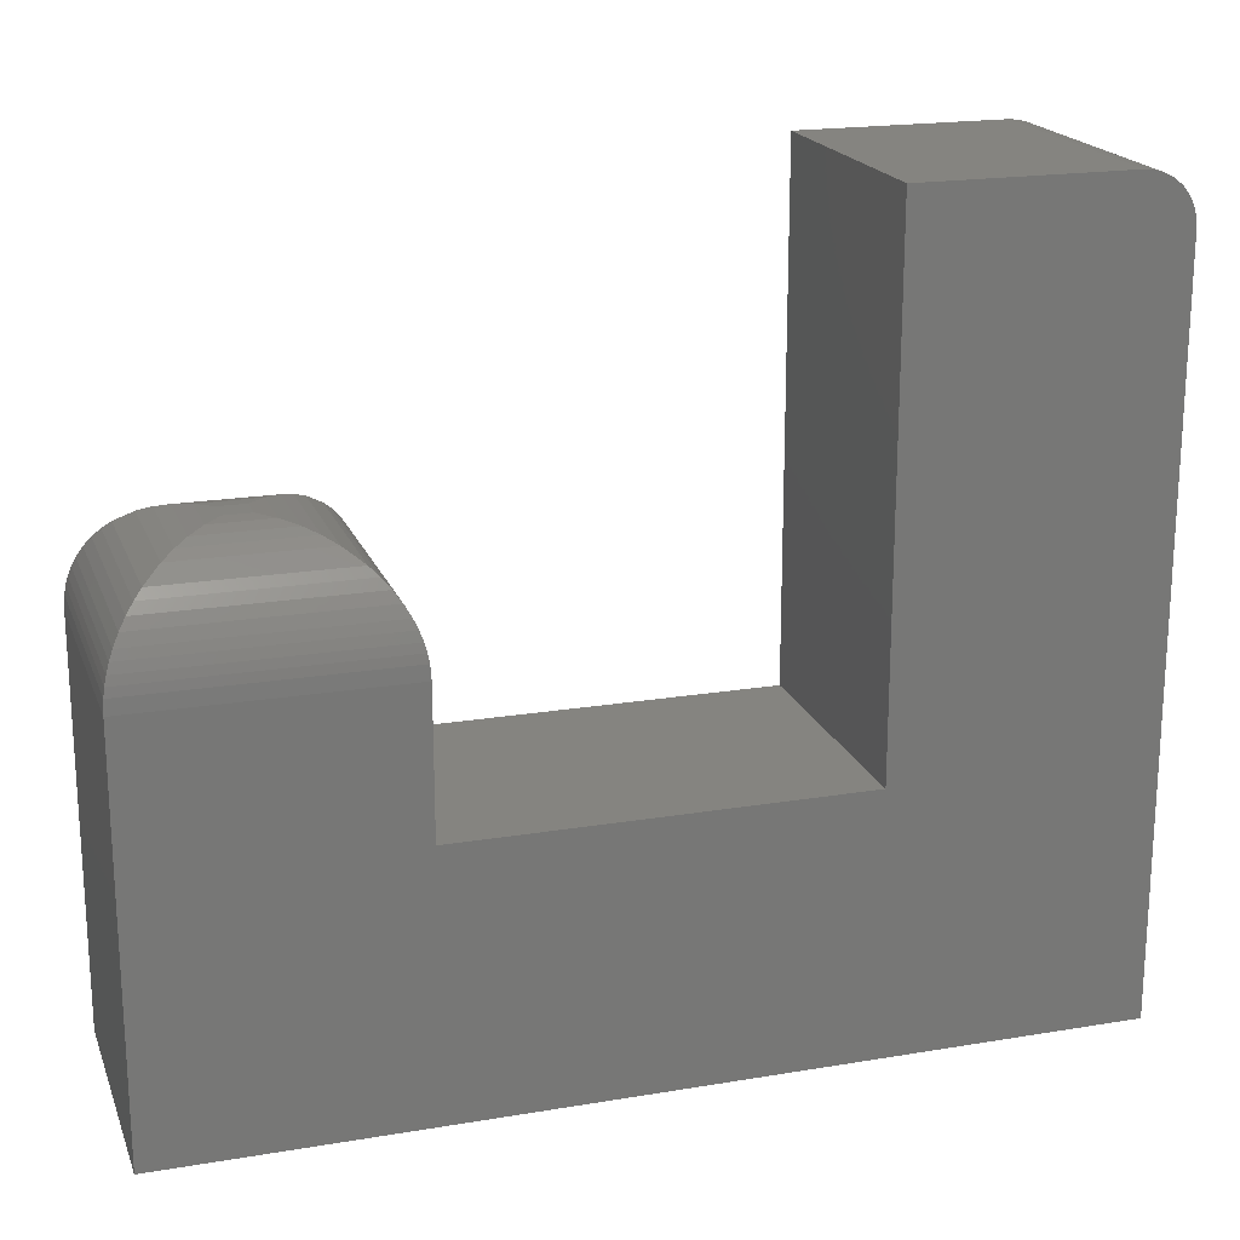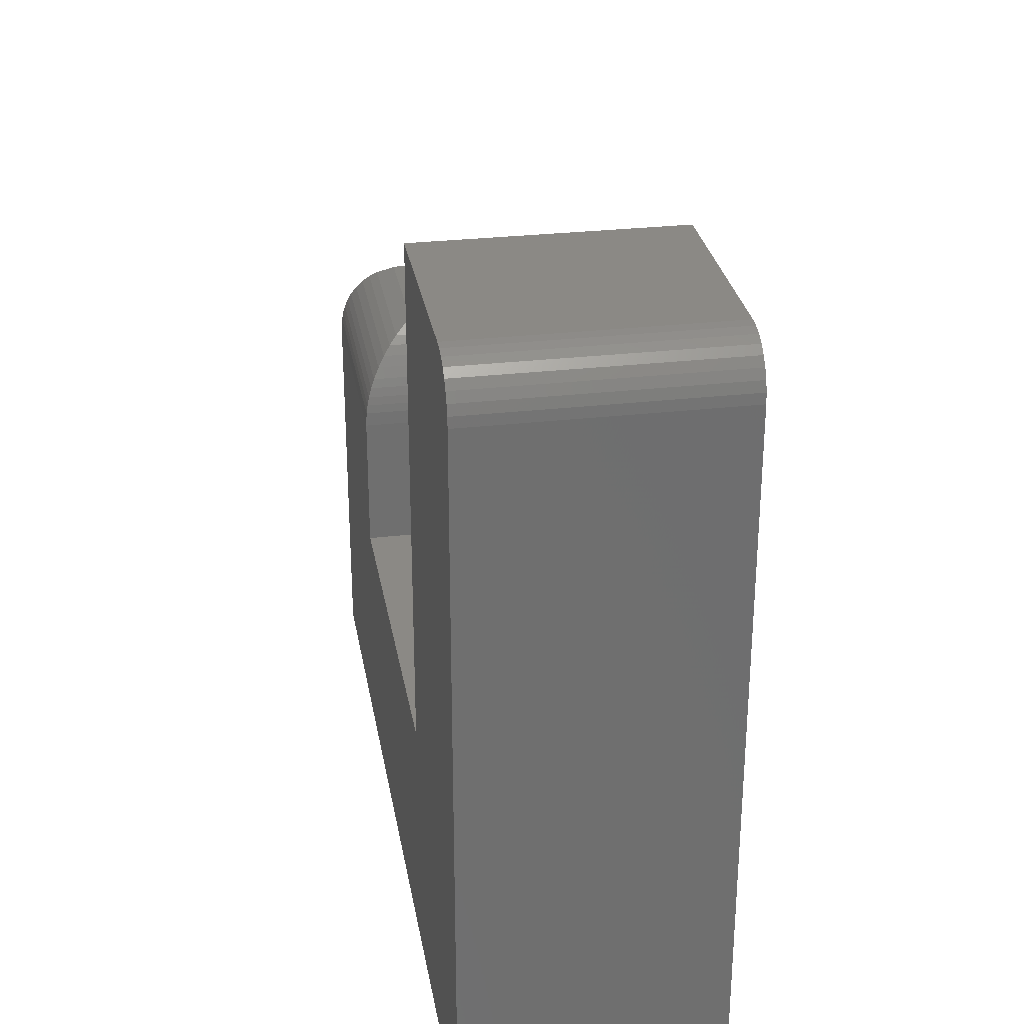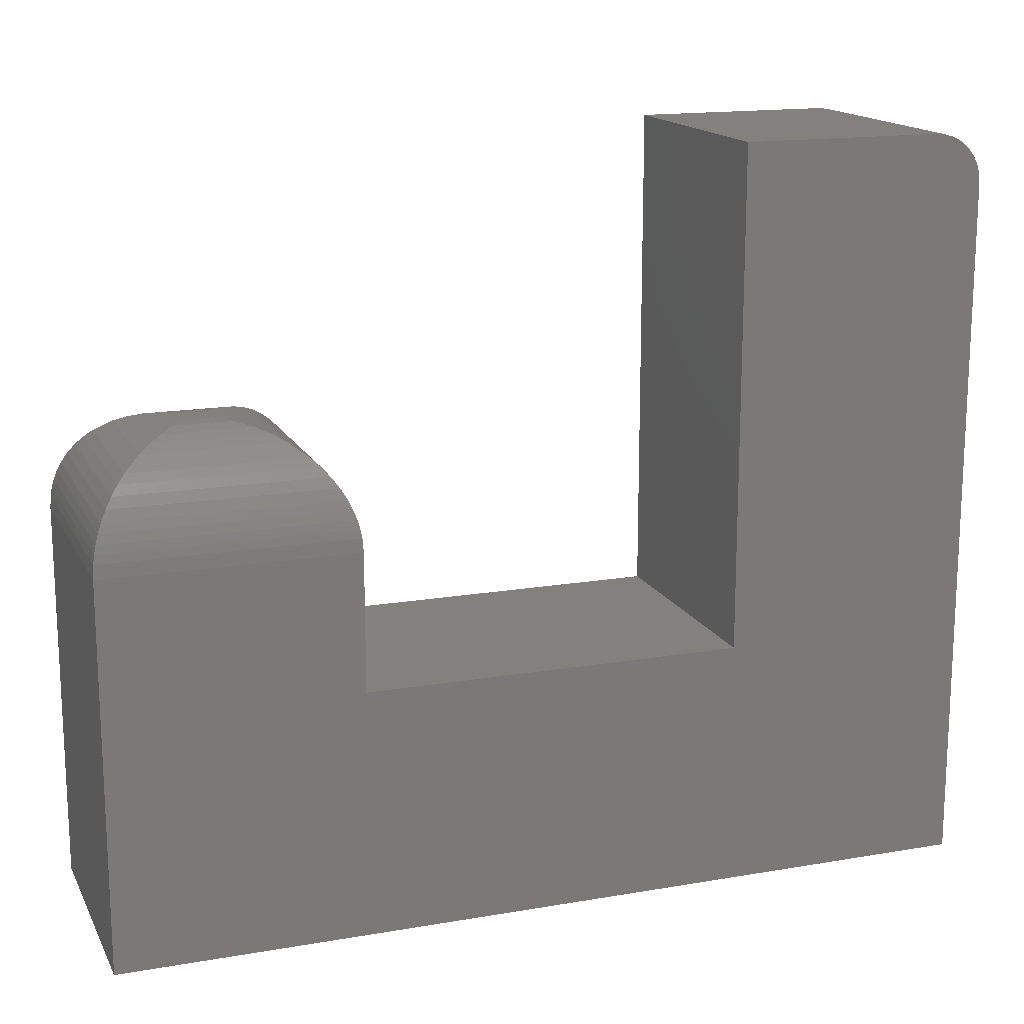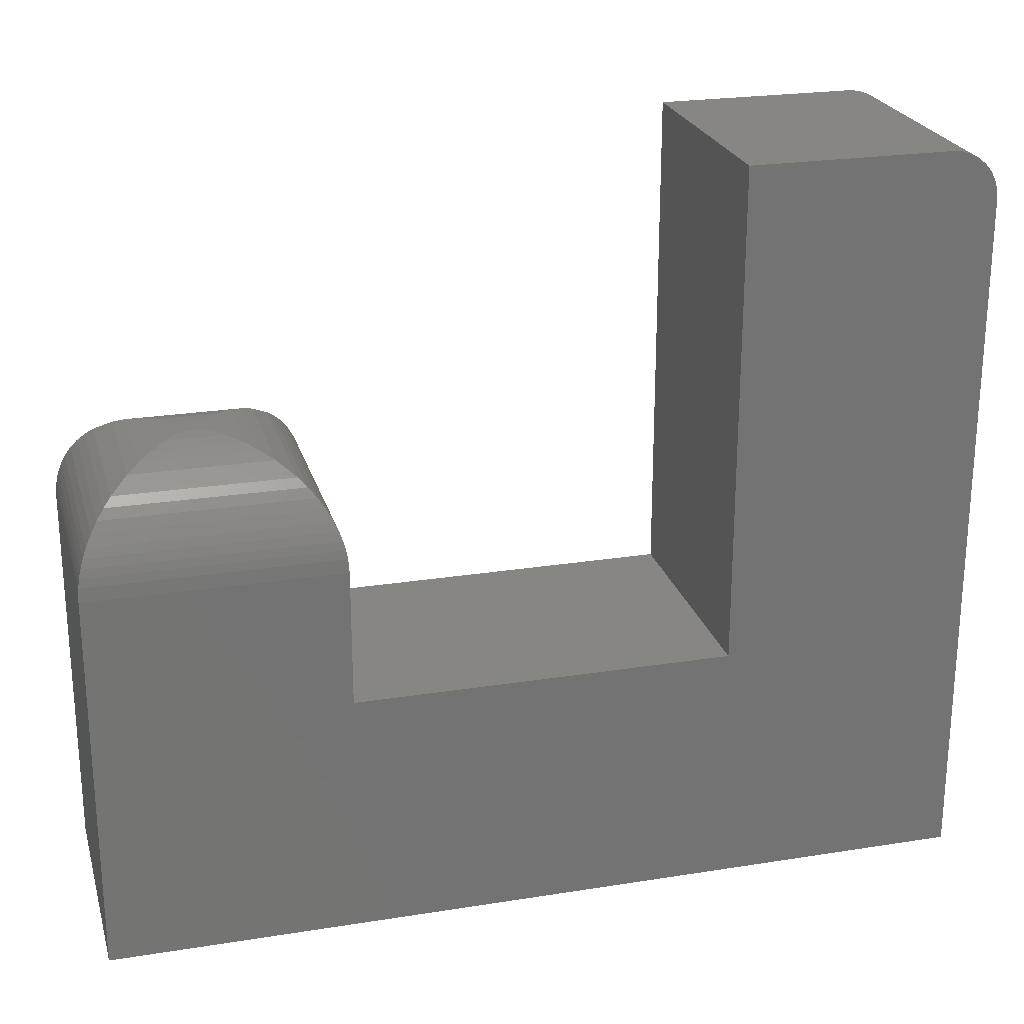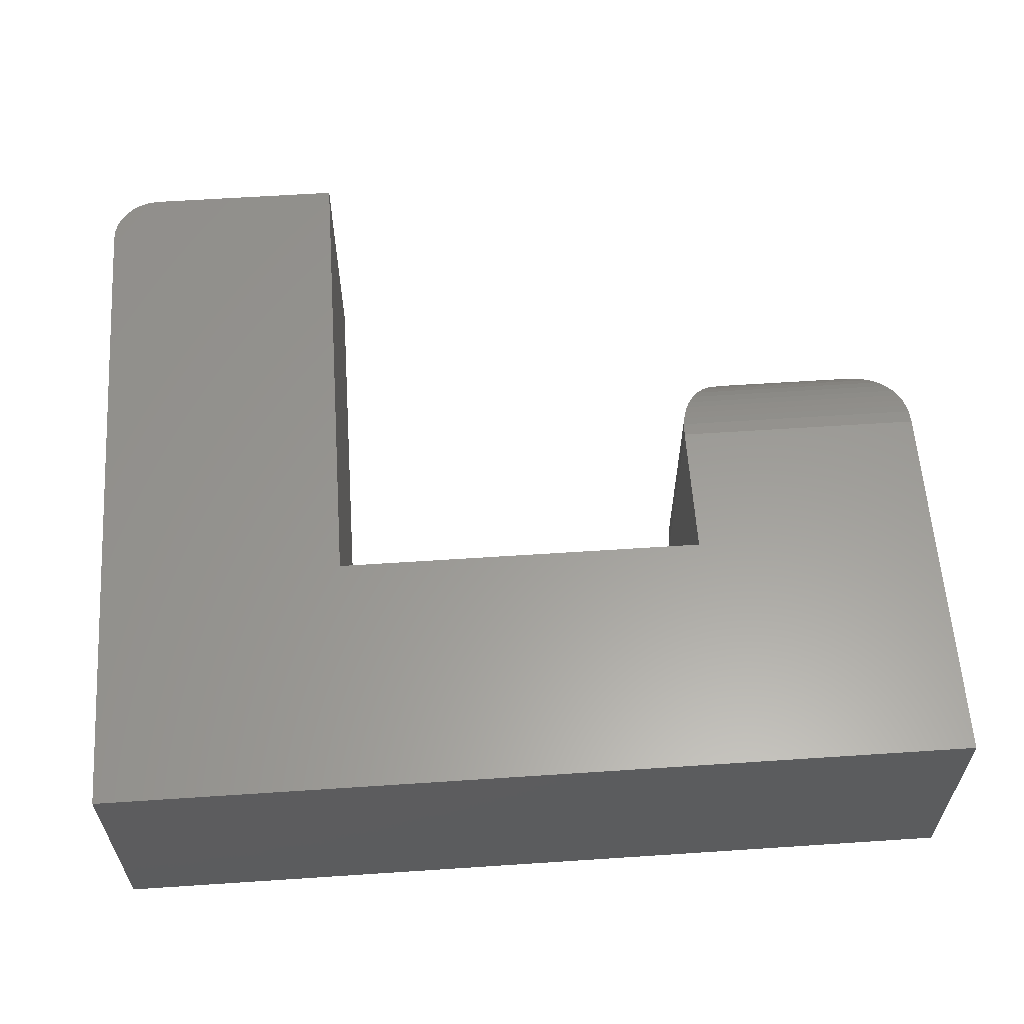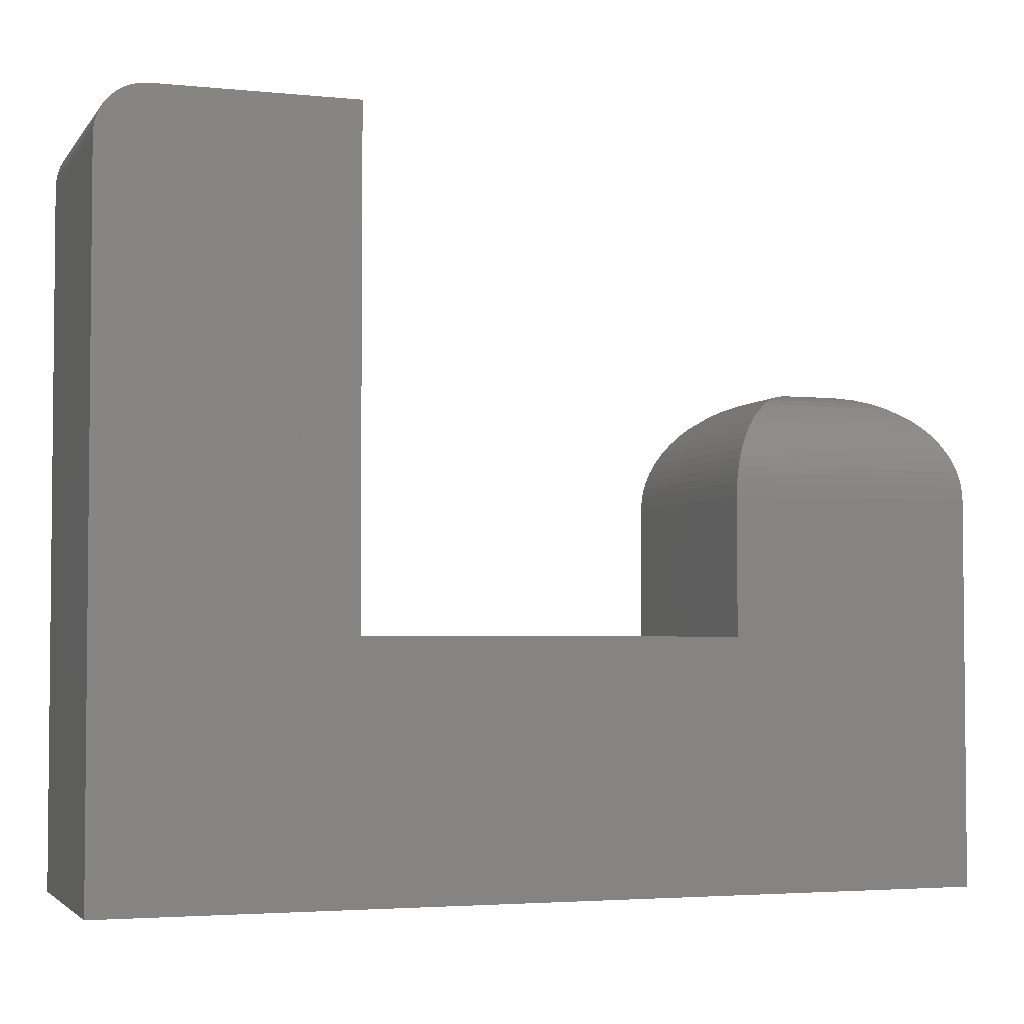
<metadata>
{"format":"stl","ext":"stl","renderer":"f3d","projection":"perspective","resolution":1024,"background":"white","views":[{"elev":19.6,"azim":-17.3,"up":"+Z"},{"elev":29.1,"azim":80.3,"up":"+Z"},{"elev":16.0,"azim":-19.6,"up":"+Z"},{"elev":23.8,"azim":-14.9,"up":"+Z"},{"elev":60.0,"azim":176.1,"up":"+Y"},{"elev":-3.4,"azim":161.2,"up":"+Z"}]}
</metadata>
<code>
# stl→obj: 88 verts, 172 faces
v 0.4369 -0.3125 0.3533
v 0.4369 -0.3125 -0.2729
v 0.75 -0.3125 -0.5859
v 0.75 -0.3125 0.2908
v 0.7488 -0.3125 0.303
v 0.7452 -0.3125 0.3147
v 0.7395 -0.3125 0.3255
v 0.7317 -0.3125 0.335
v 0.7222 -0.3125 0.3428
v 0.7114 -0.3125 0.3485
v 0.6997 -0.3125 0.3521
v 0.6875 -0.3125 0.3533
v -0.3516 -0.3125 -0.5859
v -0.03849 -0.3125 -0.2729
v -0.03849 -0.3125 -0.1004
v -0.3516 -0.3125 -0.1004
v 0.4369 1.48e-16 0.3533
v 0.6875 1.62e-16 0.3533
v 0.6997 1.625e-16 0.3521
v 0.7114 1.628e-16 0.3485
v 0.7222 1.627e-16 0.3428
v 0.7317 1.624e-16 0.335
v 0.7395 1.618e-16 0.3255
v 0.7452 1.609e-16 0.3147
v 0.7488 1.598e-16 0.303
v 0.75 1.585e-16 0.2908
v 0.75 6.115e-17 -0.5859
v 0.4369 7.853e-17 -0.2729
v -0.3516 0 -0.5859
v -0.3516 5.39e-17 -0.1004
v -0.03849 6.434e-17 -0.1004
v -0.03849 5.214e-17 -0.2729
v -0.1791 -0.1406 0.04021
v -0.2109 -0.1406 0.04021
v -0.1791 -0.1719 0.04021
v -0.2109 -0.1719 0.04021
v -0.3505 -0.001079 -0.08303
v -0.3505 -0.3114 -0.08303
v -0.3487 -0.002837 -0.07231
v -0.3487 -0.3097 -0.07231
v -0.3462 -0.005387 -0.06188
v -0.3462 -0.3071 -0.06188
v -0.3424 -0.009191 -0.05041
v -0.3424 -0.3033 -0.05041
v -0.3377 -0.01382 -0.03963
v -0.3377 -0.2987 -0.03963
v -0.3305 -0.02109 -0.02634
v -0.3305 -0.2914 -0.02634
v -0.3221 -0.02944 -0.01432
v -0.3221 -0.2831 -0.01432
v -0.3129 -0.03868 -0.003554
v -0.3129 -0.2738 -0.003554
v -0.3029 -0.04863 0.00595
v -0.3029 -0.2639 0.00595
v -0.2814 -0.07014 0.02127
v -0.2814 -0.2424 0.02127
v -0.266 -0.08556 0.02899
v -0.266 -0.2269 0.02899
v -0.2502 -0.1014 0.03463
v -0.2502 -0.2111 0.03463
v -0.2308 -0.1207 0.0388
v -0.2308 -0.1918 0.0388
v -0.1592 -0.1918 0.0388
v -0.1399 -0.2111 0.03463
v -0.1241 -0.2269 0.02899
v -0.1086 -0.2424 0.02127
v -0.08712 -0.2639 0.00595
v -0.07716 -0.2738 -0.003554
v -0.06792 -0.2831 -0.01432
v -0.05957 -0.2914 -0.02634
v -0.0523 -0.2987 -0.03963
v -0.04768 -0.3033 -0.05041
v -0.04387 -0.3071 -0.06188
v -0.04132 -0.3097 -0.07231
v -0.03957 -0.3114 -0.08303
v -0.1592 -0.1207 0.0388
v -0.1399 -0.1014 0.03463
v -0.124 -0.08556 0.02899
v -0.1086 -0.07014 0.02127
v -0.08712 -0.04863 0.00595
v -0.07716 -0.03867 -0.003554
v -0.06792 -0.02944 -0.01432
v -0.05958 -0.02109 -0.02634
v -0.0523 -0.01382 -0.03963
v -0.04768 -0.009189 -0.05041
v -0.04387 -0.005383 -0.06188
v -0.04132 -0.002836 -0.07231
v -0.03957 -0.001079 -0.08303
f 1 2 3
f 1 3 4
f 1 4 5
f 1 5 6
f 1 6 7
f 1 7 8
f 1 8 9
f 1 9 10
f 1 10 11
f 1 11 12
f 13 3 2
f 13 2 14
f 13 14 15
f 13 15 16
f 17 18 19
f 17 19 20
f 17 20 21
f 17 21 22
f 17 22 23
f 17 23 24
f 17 24 25
f 17 25 26
f 17 26 27
f 17 27 28
f 29 30 31
f 29 31 32
f 29 32 28
f 29 28 27
f 18 17 12
f 12 17 1
f 3 27 4
f 4 27 26
f 18 12 19
f 19 12 11
f 19 11 20
f 20 11 10
f 20 10 21
f 21 10 9
f 21 9 22
f 22 9 8
f 22 8 23
f 23 8 7
f 23 7 24
f 24 7 6
f 24 6 25
f 25 6 5
f 25 5 26
f 26 5 4
f 16 30 13
f 13 30 29
f 33 34 35
f 35 34 36
f 32 31 14
f 14 31 15
f 30 16 37
f 37 16 38
f 37 38 39
f 39 38 40
f 39 40 41
f 41 40 42
f 41 42 43
f 43 42 44
f 43 44 45
f 45 44 46
f 45 46 47
f 47 46 48
f 47 48 49
f 49 48 50
f 49 50 51
f 51 50 52
f 51 52 53
f 53 52 54
f 53 54 55
f 55 54 56
f 55 56 57
f 57 56 58
f 57 58 59
f 59 58 60
f 59 60 61
f 61 60 62
f 61 62 34
f 34 62 36
f 35 36 63
f 63 36 62
f 63 62 64
f 64 62 60
f 64 60 65
f 65 60 58
f 65 58 66
f 66 58 56
f 66 56 67
f 67 56 54
f 67 54 68
f 68 54 52
f 68 52 69
f 69 52 50
f 69 50 70
f 70 50 48
f 70 48 71
f 71 48 46
f 71 46 72
f 72 46 44
f 72 44 73
f 73 44 42
f 73 42 74
f 74 42 40
f 74 40 75
f 75 40 38
f 75 38 15
f 15 38 16
f 33 35 76
f 76 35 63
f 76 63 77
f 77 63 64
f 77 64 78
f 78 64 65
f 78 65 79
f 79 65 66
f 79 66 80
f 80 66 67
f 80 67 81
f 81 67 68
f 81 68 82
f 82 68 69
f 82 69 83
f 83 69 70
f 83 70 84
f 84 70 71
f 84 71 85
f 85 71 72
f 85 72 86
f 86 72 73
f 86 73 87
f 87 73 74
f 87 74 88
f 88 74 75
f 88 75 31
f 31 75 15
f 31 30 88
f 88 30 37
f 88 37 87
f 87 37 39
f 87 39 86
f 86 39 41
f 86 41 85
f 85 41 43
f 85 43 84
f 84 43 45
f 84 45 83
f 83 45 47
f 83 47 82
f 82 47 49
f 82 49 81
f 81 49 51
f 81 51 80
f 80 51 53
f 80 53 79
f 79 53 55
f 79 55 78
f 78 55 57
f 78 57 77
f 77 57 59
f 77 59 76
f 76 59 61
f 76 61 33
f 33 61 34
f 2 28 14
f 14 28 32
f 1 17 2
f 2 17 28
f 13 29 3
f 3 29 27

</code>
